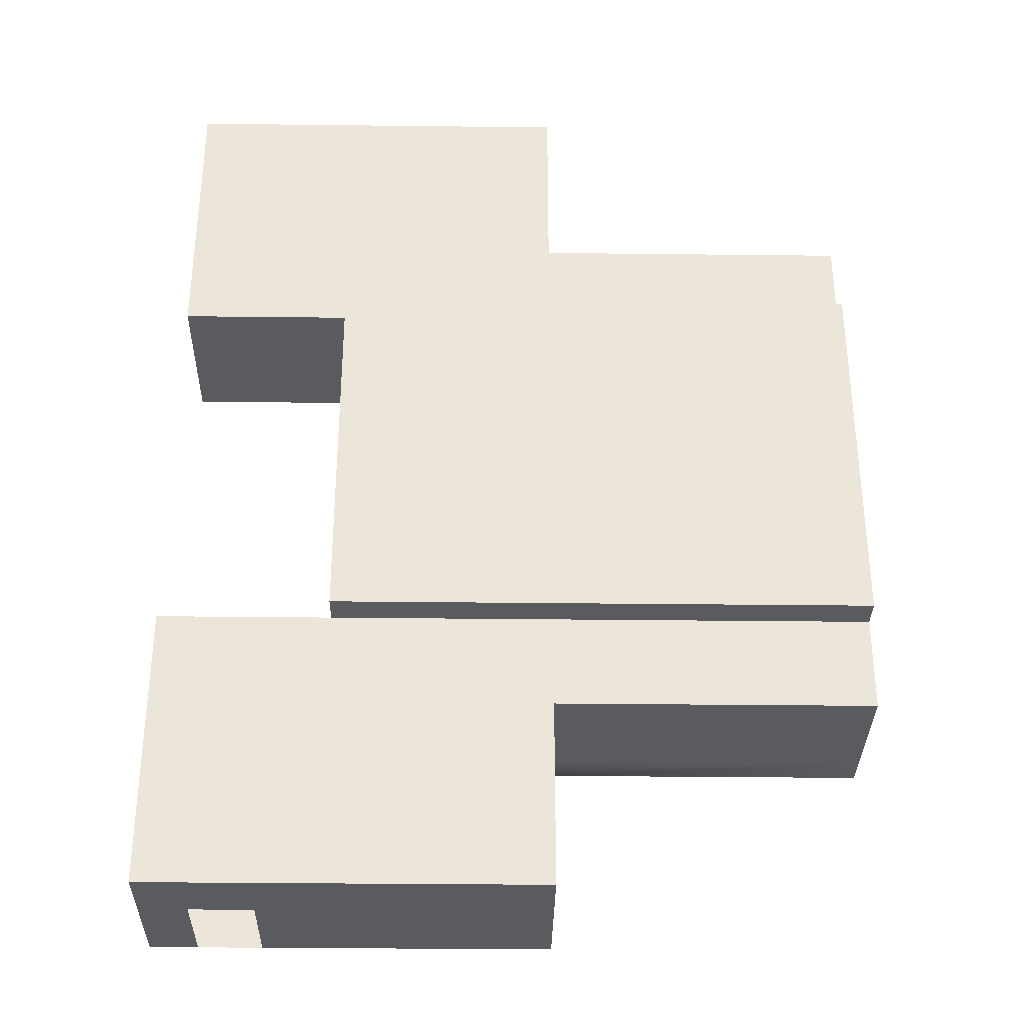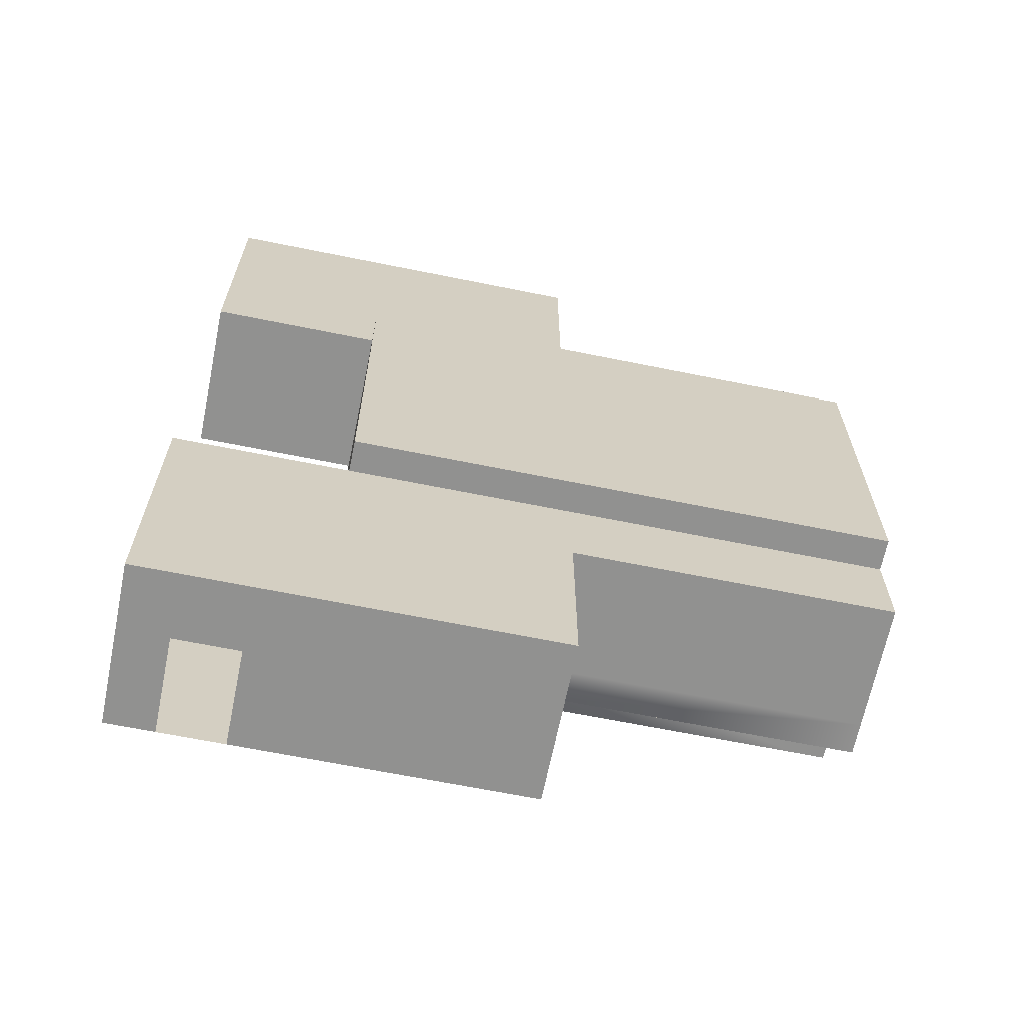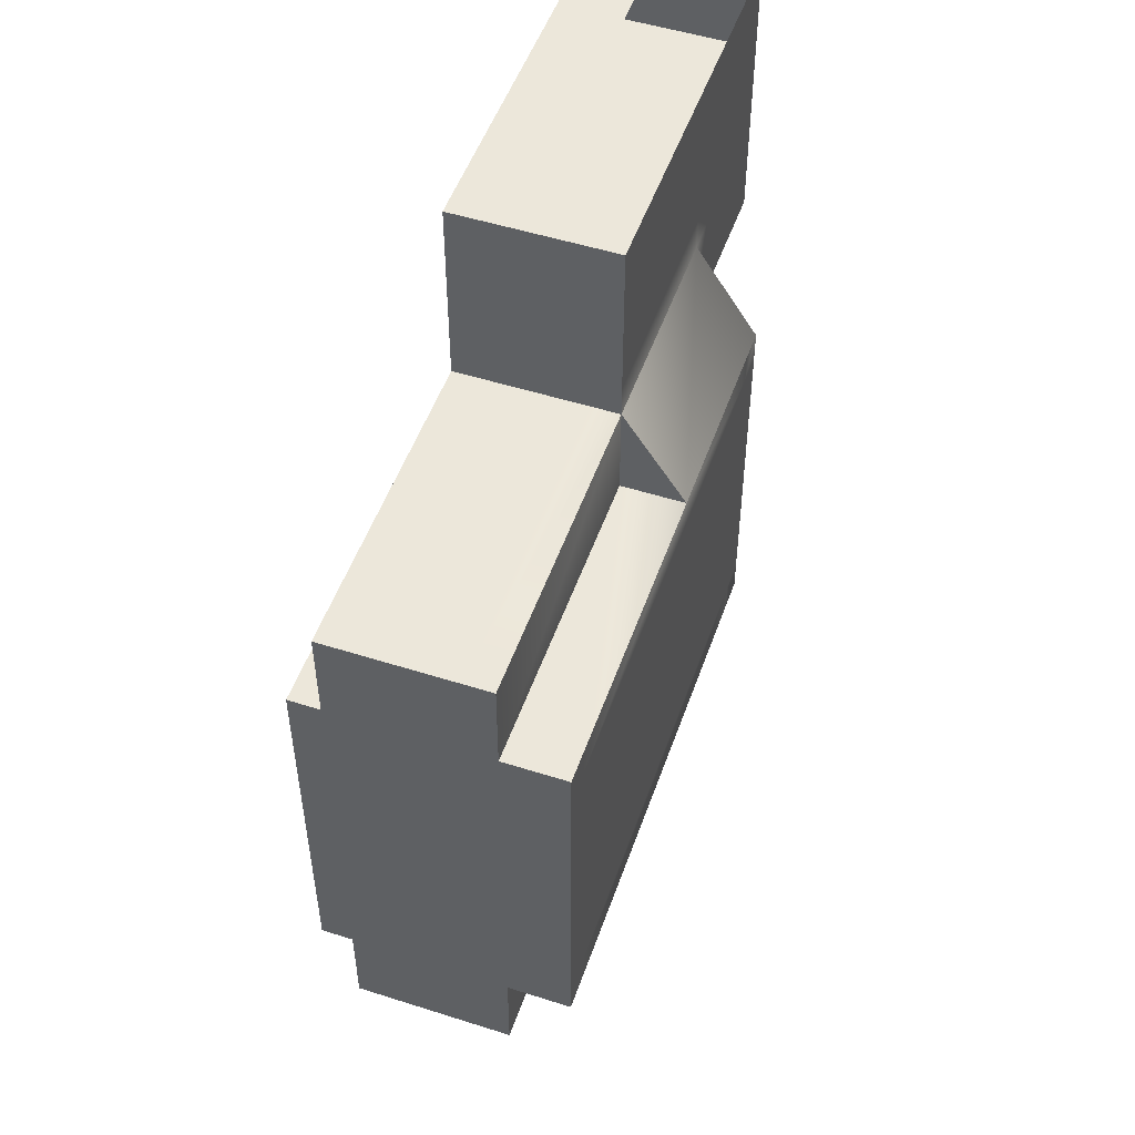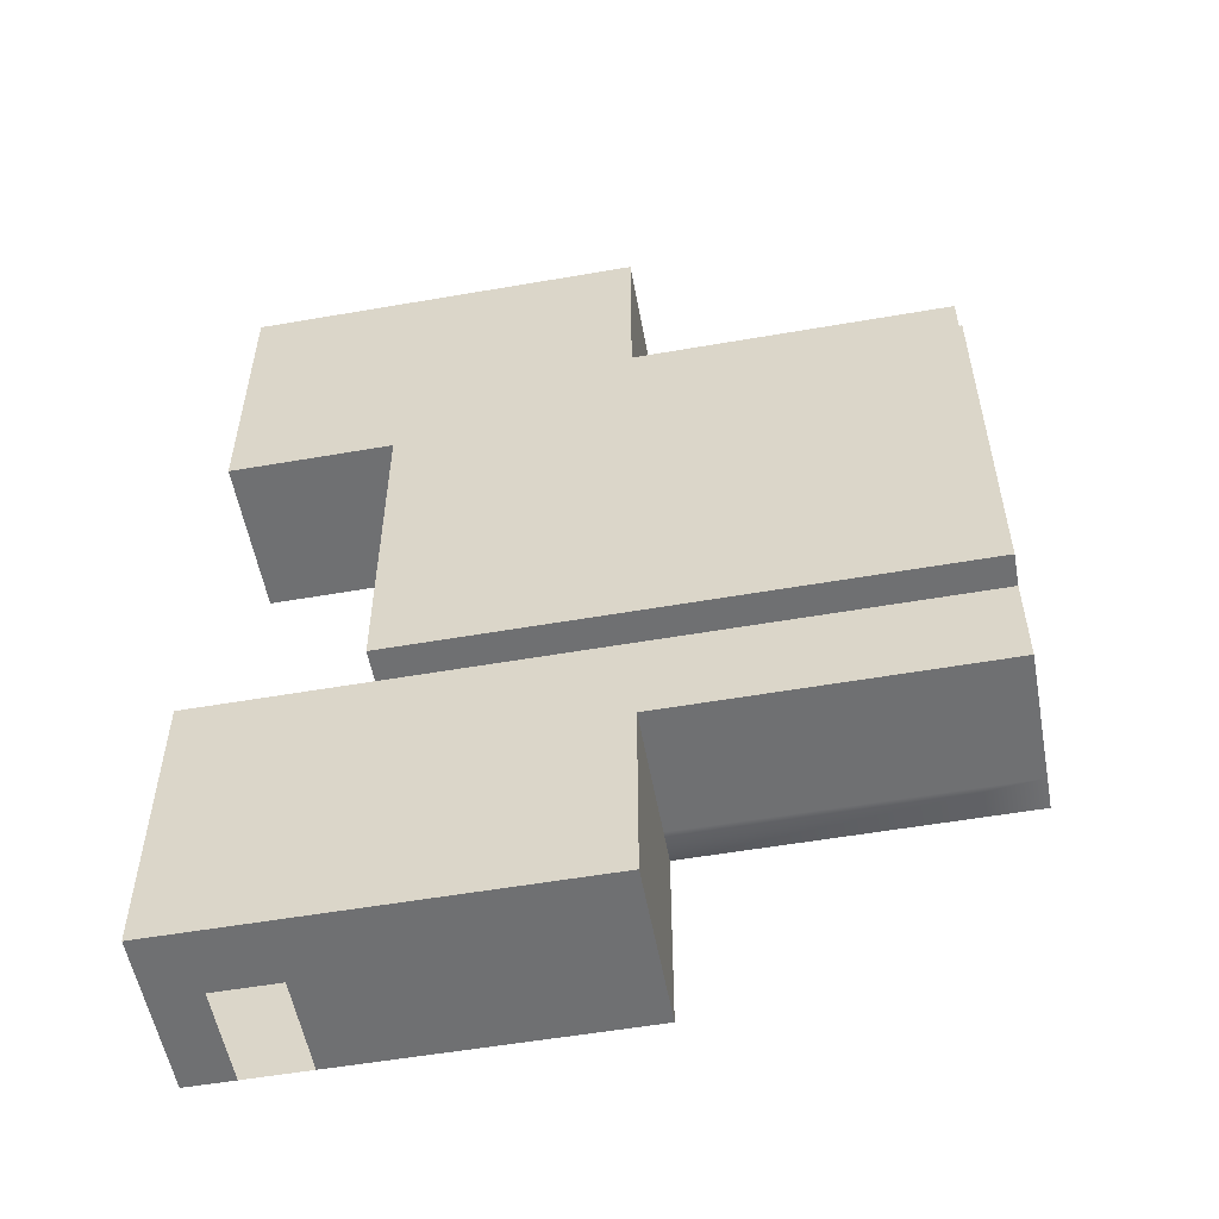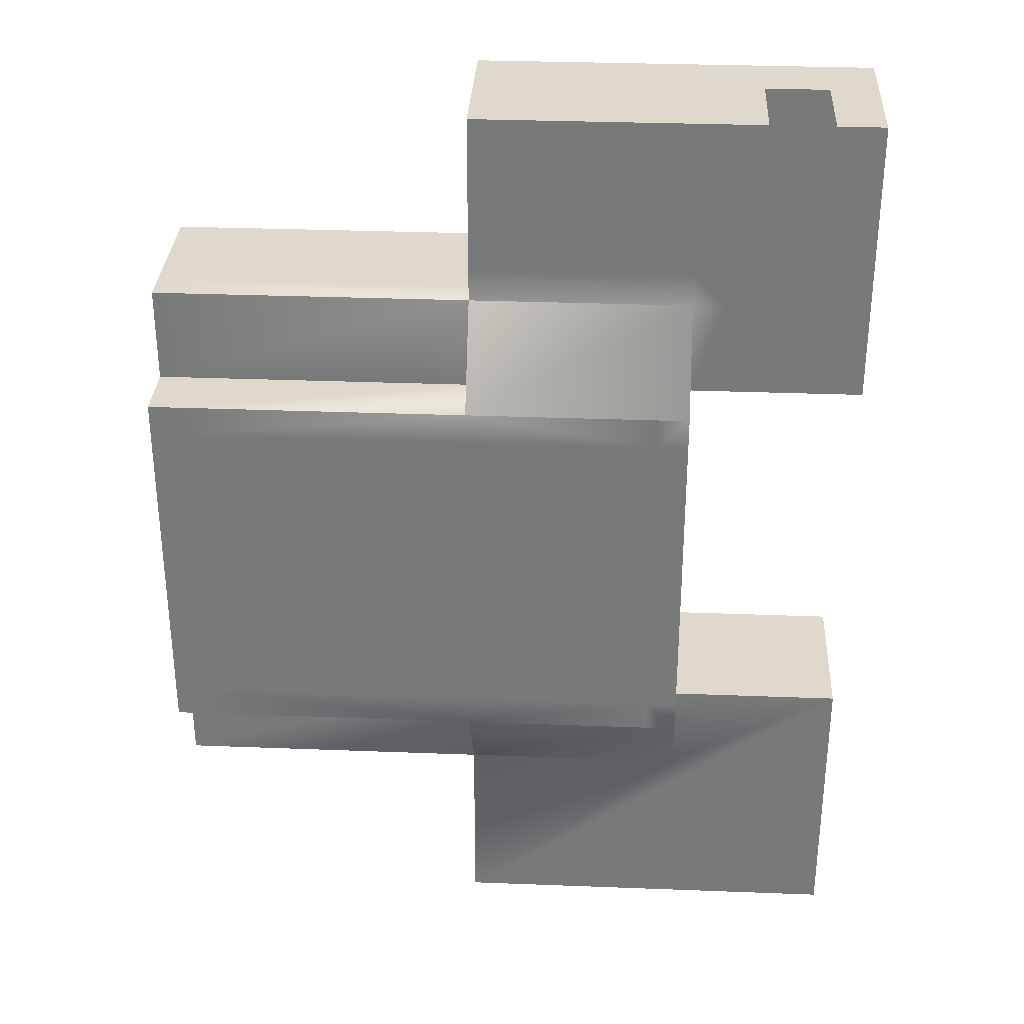
<metadata>
{"format":"obj","ext":"obj","renderer":"f3d","projection":"perspective","resolution":1024,"background":"white","views":[{"elev":-33.2,"azim":-0.9,"up":"+Y"},{"elev":-65.9,"azim":-11.5,"up":"+Y"},{"elev":51.2,"azim":109.1,"up":"+Y"},{"elev":-54.8,"azim":10.4,"up":"+Y"},{"elev":31.9,"azim":-176.9,"up":"+Y"}]}
</metadata>
<code>
g PortalRoomBlue01
v 22 -62 -16.75
v 22 -62 -14.25
v 22 -53 -16.75
v 22 -53 -14.25
v 26 -32 -16.75
v 34.5 -32 -14.25
v 34.5 -32 -16.75
v 26 -32 -14.5
v 23 -32 -14.5
v 22 -32 -14.25
v 23 -32 -16.75
v 22 -32 -16.75
v 27.5 -41 -14.25
v 22 -41 -16.75
v 27.5 -41 -16.75
v 22 -41 -14.25
v 27.5 -41 -18
v 27.5 -41 -20
v 27.5 -42 -20
v 27.5 -38 -18
v 27.5 -53 -18
v 27.5 -52 -20
v 27.5 -53 -20
v 27.5 -56 -18
v 44.5 -41 -18
v 44.5 -41 -20
v 43.5 -41 -20
v 34.5 -41 -18
v 34.5 -41 -20
v 34.5 -41 -18
v 34.5 -41 -20
v 34.5 -38 -18
v 43.5 -53 -20
v 34.5 -53 -18
v 34.5 -53 -20
v 44.5 -53 -18
v 44.5 -53 -20
v 34.5 -56 -18
v 34.5 -53 -20
v 34.5 -53 -18
v 27.5 -41 -14.25
v 27.5 -53 -16.75
v 27.5 -53 -14.25
v 27.5 -41 -16.75
v 22 -32 -14.25
v 22 -41 -16.75
v 22 -41 -14.25
v 22 -32 -16.75
v 44.5 -56 -14.25
v 44.5 -38 -16.75
v 44.5 -38 -14.25
v 44.5 -56 -16.75
v 34.5 -62 -14.25
v 34.5 -56 -16.75
v 34.5 -56 -14.25
v 34.5 -62 -16.75
v 44.5 -38 -14.25
v 34.5 -38 -16.75
v 34.5 -38 -14.25
v 44.5 -38 -16.75
v 34.5 -38 -14.25
v 34.5 -32 -16.75
v 34.5 -32 -14.25
v 34.5 -38 -16.75
v 27.5 -53 -14.25
v 22 -53 -16.75
v 22 -53 -14.25
v 27.5 -53 -16.75
v 44.5 -56 -16.75
v 34.5 -56 -14.25
v 34.5 -56 -16.75
v 44.5 -56 -14.25
v 22 -62 -16.75
v 23 -62 -14.62
v 22 -62 -14.25
v 23 -62 -16.75
v 34.5 -62 -14.25
v 26 -62 -14.62
v 26 -62 -16.75
v 34.5 -62 -16.75
v 27.5 -53 -14
v 27.5 -41 -13
v 27.5 -41 -14
v 27.5 -53 -13
v 27.5 -53 -12
v 27.5 -41 -12
v 22 -32 -13
v 22 -41 -14
v 22 -41 -13
v 22 -32 -14
v 44.5 -38 -14
v 44.5 -38 -13
v 44.5 -41 -13
v 44.5 -53 -13
v 44.5 -56 -14
v 44.5 -56 -13
v 44.5 -41 -12
v 44.5 -53 -12
v 22 -62 -14
v 22 -53 -13
v 22 -53 -14
v 22 -62 -13
v 28.5 -52 -20
v 34.5 -53 -20
v 28.5 -53 -20
v 43.5 -52 -20
v 43.5 -53 -20
v 27.5 -53 -20
v 28.5 -52 -20
v 28.5 -53 -20
v 27.5 -52 -20
v 28.5 -42 -20
v 34.5 -41 -20
v 43.5 -42 -20
v 28.5 -41 -20
v 43.5 -41 -20
v 27.5 -53 -13
v 44.5 -53 -12
v 27.5 -53 -12
v 44.5 -53 -13
v 44.5 -41 -13
v 27.5 -41 -12
v 44.5 -41 -12
v 27.5 -41 -13
v 34.5 -62 -13
v 34.5 -56 -14
v 34.5 -56 -13
v 34.5 -62 -14
v 44.5 -38 -13
v 34.5 -38 -14
v 34.5 -38 -13
v 44.5 -38 -14
v 34.5 -38 -13
v 34.5 -32 -14
v 34.5 -32 -13
v 34.5 -38 -14
v 34.5 -62 -14
v 22 -62 -13
v 22 -62 -14
v 34.5 -62 -13
v 27.5 -53 -13
v 22 -53 -14
v 22 -53 -13
v 27.5 -53 -14
v 23 -62 -14.62
v 23 -62 -16.75
v 23.5 -62 -15
v 26 -62 -14.62
v 25.5 -62 -15
v 23 -62 -17
v 23.5 -62 -18
v 26 -62 -16.75
v 25.5 -62 -18
v 26 -62 -17
v 22 -62 -18
v 22 -62 -17
v 34.5 -62 -17
v 34.5 -62 -18
v 22 -41 -17
v 27.5 -41 -18
v 27.5 -41 -17
v 22 -41 -18
v 27.5 -41 -14
v 22 -41 -13
v 22 -41 -14
v 27.5 -41 -13
v 26.5 -32.97 -18
v 27.5 -32 -18
v 27.5 -32.99 -18
v 26.5 -32 -18
v 34.5 -32 -13
v 22 -32 -14
v 22 -32 -13
v 34.5 -32 -14
v 23.5 -32 -15
v 26 -32 -14.5
v 25.5 -32 -15
v 23 -32 -14.5
v 23 -32 -16.75
v 23.5 -32 -18
v 23 -32 -17
v 23 -32 -18
v 26 -32 -16.75
v 25.5 -32 -18
v 26 -32 -17
v 26.5 -32 -18
v 27.5 -32 -18
v 34.5 -32 -17
v 34.5 -32 -18
v 22 -32 -17
v 22 -32 -18
v 34.5 -37 -18
v 27.5 -38 -18
v 27.5 -36.98 -18
v 34.5 -38 -18
v 44.5 -53 -18
v 44.5 -42 -20
v 44.5 -41 -18
v 44.5 -52 -20
v 44.5 -53 -20
v 44.5 -41 -20
v 44.5 -56 -17
v 44.5 -38 -17
v 44.5 -38 -18
v 44.5 -56 -18
v 43.5 -52 -20
v 44.5 -53 -20
v 43.5 -53 -20
v 44.5 -52 -20
v 27.5 -52 -20
v 28.5 -42 -20
v 28.5 -52 -20
v 27.5 -42 -20
v 27.5 -41 -20
v 28.5 -42 -20
v 27.5 -42 -20
v 28.5 -41 -20
v 43.5 -42 -20
v 44.5 -52 -20
v 43.5 -52 -20
v 44.5 -42 -20
v 43.5 -41 -20
v 44.5 -42 -20
v 43.5 -42 -20
v 44.5 -41 -20
v 27.5 -36.98 -18
v 26.5 -38 -18
v 26.5 -36.98 -18
v 27.5 -38 -18
v 27.5 -32.99 -18
v 26.5 -36.98 -18
v 26.5 -32.97 -18
v 27.5 -36.98 -18
v 22 -53 -17
v 22 -62 -18
v 22 -62 -17
v 22 -53 -18
v 27.5 -41 -17
v 27.5 -53 -18
v 27.5 -53 -17
v 27.5 -41 -18
v 22 -41 -17
v 22 -32 -18
v 22 -41 -18
v 22 -32 -17
v 34.5 -62 -17
v 34.5 -56 -18
v 34.5 -56 -17
v 34.5 -62 -18
v 44.5 -38 -17
v 34.5 -38 -18
v 34.5 -38 -17
v 44.5 -38 -18
v 34.5 -37 -18
v 34.5 -38 -17
v 34.5 -38 -18
v 34.5 -32 -18
v 34.5 -32 -17
v 27.5 -53 -17
v 22 -53 -18
v 22 -53 -17
v 27.5 -53 -18
v 27.5 -41 -17
v 22 -41 -16.75
v 22 -41 -17
v 27.5 -41 -16.75
v 44.5 -56 -17
v 34.5 -56 -16.75
v 34.5 -56 -17
v 44.5 -56 -16.75
v 27.5 -41 -14
v 27.5 -53 -14.25
v 27.5 -53 -14
v 27.5 -41 -14.25
v 22 -32 -14
v 22 -41 -14.25
v 22 -41 -14
v 22 -32 -14.25
v 44.5 -56 -14
v 44.5 -38 -14.25
v 44.5 -38 -14
v 44.5 -56 -14.25
v 22 -53 -14
v 22 -62 -14.25
v 22 -62 -14
v 22 -53 -14.25
v 34.5 -62 -14
v 34.5 -56 -14.25
v 34.5 -56 -14
v 34.5 -62 -14.25
v 44.5 -38 -14
v 34.5 -38 -14.25
v 34.5 -38 -14
v 44.5 -38 -14.25
v 34.5 -38 -14
v 34.5 -32 -14.25
v 34.5 -32 -14
v 34.5 -38 -14.25
v 22 -62 -14
v 34.5 -62 -14.25
v 34.5 -62 -14
v 22 -62 -14.25
v 27.5 -53 -14
v 22 -53 -14.25
v 22 -53 -14
v 27.5 -53 -14.25
v 44.5 -56 -14
v 34.5 -56 -13
v 34.5 -56 -14
v 44.5 -56 -13
v 44.5 -56 -17
v 34.5 -56 -18
v 44.5 -56 -18
v 34.5 -56 -17
v 27.5 -41 -14.25
v 22 -41 -14
v 22 -41 -14.25
v 27.5 -41 -14
v 22 -32 -14.25
v 34.5 -32 -14
v 34.5 -32 -14.25
v 22 -32 -14
v 44.5 -56 -14.25
v 34.5 -56 -14
v 34.5 -56 -14.25
v 44.5 -56 -14
v 22 -53 -16.75
v 22 -62 -17
v 22 -62 -16.75
v 22 -53 -17
v 27.5 -41 -16.75
v 27.5 -53 -17
v 27.5 -53 -16.75
v 27.5 -41 -17
v 22 -32 -16.75
v 22 -41 -17
v 22 -41 -16.75
v 22 -32 -17
v 34.5 -32 -16.75
v 26 -32 -17
v 26 -32 -16.75
v 34.5 -32 -17
v 44.5 -56 -16.75
v 44.5 -38 -17
v 44.5 -38 -16.75
v 44.5 -56 -17
v 27.5 -53 -16.75
v 22 -53 -17
v 22 -53 -16.75
v 27.5 -53 -17
v 34.5 -62 -16.75
v 34.5 -56 -17
v 34.5 -56 -16.75
v 34.5 -62 -17
v 44.5 -38 -16.75
v 34.5 -38 -17
v 34.5 -38 -16.75
v 44.5 -38 -17
v 34.5 -38 -16.75
v 34.5 -32 -17
v 34.5 -32 -16.75
v 34.5 -38 -17
v 22 -62 -17
v 23 -62 -16.75
v 22 -62 -16.75
v 23 -62 -17
v 34.5 -62 -16.75
v 26 -62 -17
v 34.5 -62 -17
v 26 -62 -16.75
v 22 -32 -16.75
v 23 -32 -17
v 22 -32 -17
v 23 -32 -16.75
v 28.5 -52 -20
v 43.5 -42 -20
v 43.5 -52 -20
v 28.5 -42 -20
v 27.5 -56 -18
v 34.5 -56 -18
v 34.5 -62 -18
v 22 -53 -18
v 27.5 -53 -18
v 25.5 -62 -18
v 23.5 -62 -18
v 22 -62 -18
v 27.5 -53 -20
v 34.5 -56 -18
v 34.5 -53 -20
v 27.5 -38 -18
v 34.5 -41 -20
v 27.5 -41 -20
v 34.5 -38 -18
v 27.5 -41 -18
v 26.5 -38 -18
v 22 -41 -18
v 23 -32 -18
v 22 -32 -18
v 26.5 -36.98 -18
v 23.5 -32 -18
v 25.5 -32 -18
v 26.5 -32.97 -18
v 26.5 -32 -18
v 44.5 -53 -18
v 44.5 -56 -18
v 34.5 -53 -18
v 34.5 -56 -18
v 27.5 -36.98 -18
v 34.5 -32 -18
v 34.5 -37 -18
v 27.5 -32.99 -18
v 27.5 -32 -18
v 44.5 -41 -18
v 34.5 -38 -18
v 44.5 -38 -18
v 34.5 -41 -18
v 44.5 -41 -12
v 27.5 -53 -12
v 44.5 -53 -12
v 27.5 -41 -12
v 44.5 -41 -13
v 34.5 -38 -13
v 27.5 -41 -13
v 44.5 -38 -13
v 22 -32 -13
v 34.5 -32 -13
v 22 -41 -13
v 44.5 -56 -13
v 44.5 -53 -13
v 34.5 -56 -13
v 27.5 -53 -13
v 22 -53 -13
v 34.5 -62 -13
v 22 -62 -13
g PortalRoomBlue01_0
f 3 2 1
f 4 2 3
f 7 6 5
f 8 5 6
f 8 6 9
f 10 9 6
f 9 10 11
f 12 11 10
f 15 14 13
f 16 13 14
f 19 18 17
f 20 17 18
f 17 21 19
f 22 19 21
f 23 22 21
f 24 23 21
f 27 26 25
f 25 28 27
f 29 27 28
f 32 31 30
f 35 34 33
f 36 33 34
f 37 33 36
f 40 39 38
f 43 42 41
f 44 41 42
f 47 46 45
f 48 45 46
f 51 50 49
f 52 49 50
f 55 54 53
f 56 53 54
f 59 58 57
f 60 57 58
f 63 62 61
f 64 61 62
f 67 66 65
f 68 65 66
f 71 70 69
f 72 69 70
f 75 74 73
f 76 73 74
f 75 77 74
f 78 74 77
f 78 77 79
f 80 79 77
g PortalRoomBlue01_1
f 83 82 81
f 84 81 82
f 84 82 85
f 86 85 82
f 89 88 87
f 90 87 88
f 93 92 91
f 93 91 94
f 95 94 91
f 96 94 95
f 93 94 97
f 98 97 94
f 101 100 99
f 102 99 100
f 105 104 103
f 104 106 103
f 107 106 104
f 110 109 108
f 111 108 109
f 114 113 112
f 113 115 112
f 116 113 114
f 119 118 117
f 120 117 118
f 123 122 121
f 124 121 122
f 127 126 125
f 128 125 126
f 131 130 129
f 132 129 130
f 135 134 133
f 136 133 134
f 139 138 137
f 140 137 138
f 143 142 141
f 144 141 142
f 147 146 145
f 145 148 147
f 149 147 148
f 146 147 150
f 151 150 147
f 148 152 149
f 149 152 153
f 154 153 152
f 151 155 150
f 156 150 155
f 154 157 153
f 158 153 157
f 161 160 159
f 162 159 160
f 165 164 163
f 166 163 164
f 169 168 167
f 170 167 168
f 173 172 171
f 174 171 172
f 177 176 175
f 178 175 176
f 179 175 178
f 175 179 180
f 181 180 179
f 182 180 181
f 183 176 177
f 177 184 183
f 185 183 184
f 184 186 185
f 187 185 186
f 185 187 188
f 189 188 187
f 181 190 182
f 191 182 190
f 194 193 192
f 195 192 193
f 198 197 196
f 197 199 196
f 199 200 196
f 201 197 198
f 196 202 198
f 203 198 202
f 198 203 204
f 205 202 196
f 208 207 206
f 209 206 207
f 212 211 210
f 213 210 211
f 216 215 214
f 217 214 215
f 220 219 218
f 221 218 219
f 224 223 222
f 225 222 223
f 228 227 226
f 229 226 227
f 232 231 230
f 233 230 231
f 236 235 234
f 237 234 235
f 240 239 238
f 241 238 239
f 244 243 242
f 245 242 243
f 248 247 246
f 249 246 247
f 252 251 250
f 253 250 251
f 256 255 254
f 254 255 257
f 258 257 255
f 261 260 259
f 262 259 260
f 265 264 263
f 266 263 264
f 269 268 267
f 270 267 268
f 273 272 271
f 274 271 272
f 277 276 275
f 278 275 276
f 281 280 279
f 282 279 280
f 285 284 283
f 286 283 284
f 289 288 287
f 290 287 288
f 293 292 291
f 294 291 292
f 297 296 295
f 298 295 296
f 301 300 299
f 302 299 300
f 305 304 303
f 306 303 304
f 309 308 307
f 310 307 308
f 313 312 311
f 314 311 312
f 317 316 315
f 318 315 316
f 321 320 319
f 322 319 320
f 325 324 323
f 326 323 324
f 329 328 327
f 330 327 328
f 333 332 331
f 334 331 332
f 337 336 335
f 338 335 336
f 341 340 339
f 342 339 340
f 345 344 343
f 346 343 344
f 349 348 347
f 350 347 348
f 353 352 351
f 354 351 352
f 357 356 355
f 358 355 356
f 361 360 359
f 362 359 360
f 365 364 363
f 366 363 364
f 369 368 367
f 370 367 368
f 373 372 371
f 374 371 372
g PortalRoomBlue01_2
f 377 376 375
f 375 376 378
f 381 380 379
f 379 382 381
f 379 383 382
f 381 382 384
f 384 382 385
f 386 385 382
f 379 388 387
f 389 387 388
f 392 391 390
f 393 390 391
f 395 394 390
f 394 395 396
f 395 397 396
f 398 396 397
f 397 395 399
f 400 397 399
f 401 400 399
f 402 401 399
f 403 401 402
f 406 405 404
f 407 405 406
f 410 409 408
f 411 408 409
f 412 411 409
f 415 414 413
f 416 413 414
g PortalRoomBlue01_3
f 419 418 417
f 420 417 418
f 423 422 421
f 421 422 424
f 425 422 423
f 425 426 422
f 427 425 423
f 430 429 428
f 431 429 430
f 432 431 430
f 430 433 432
f 434 432 433

</code>
